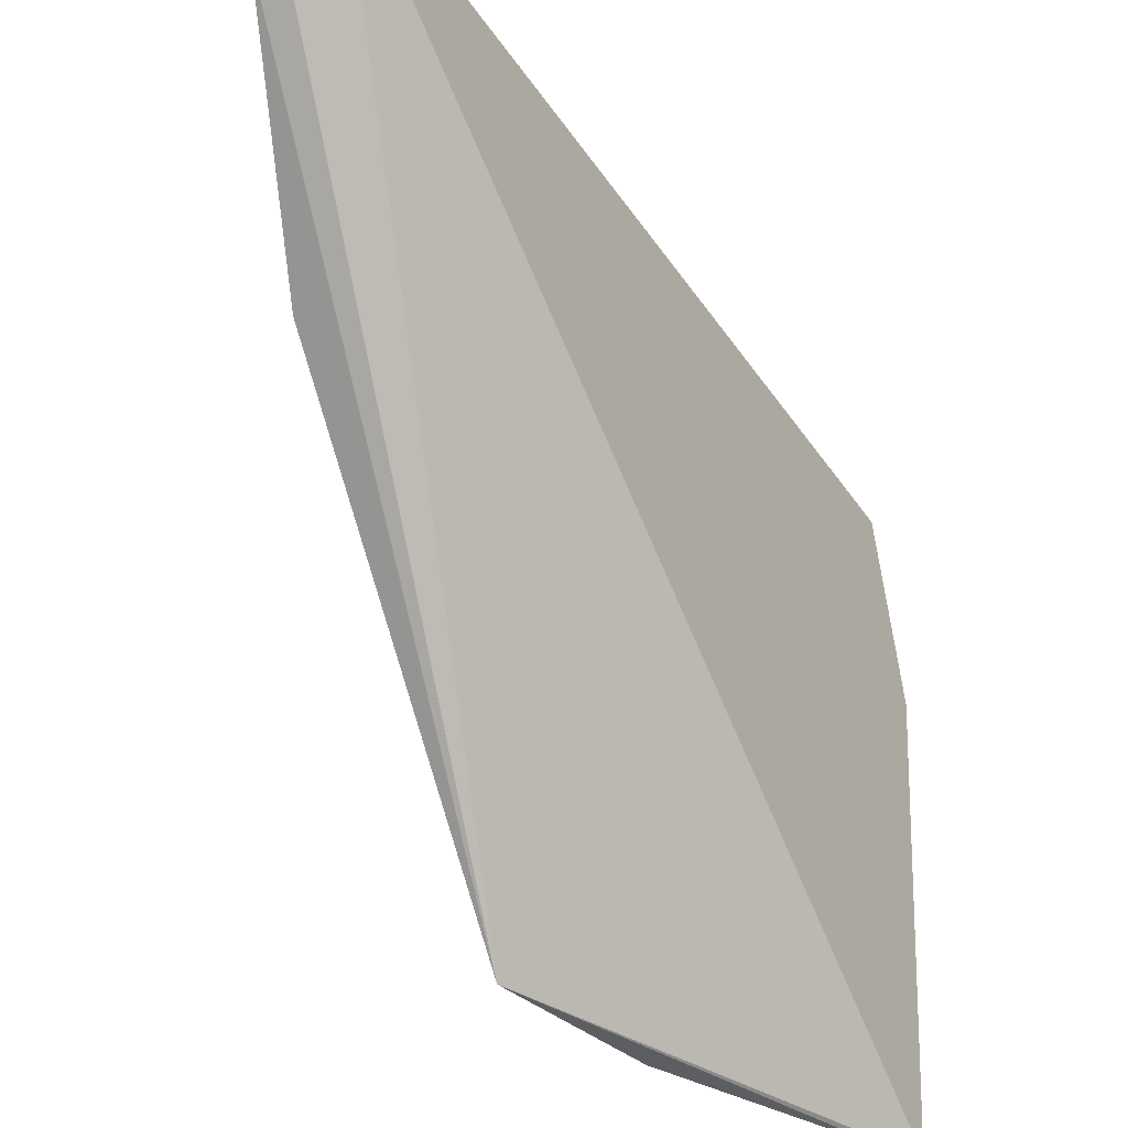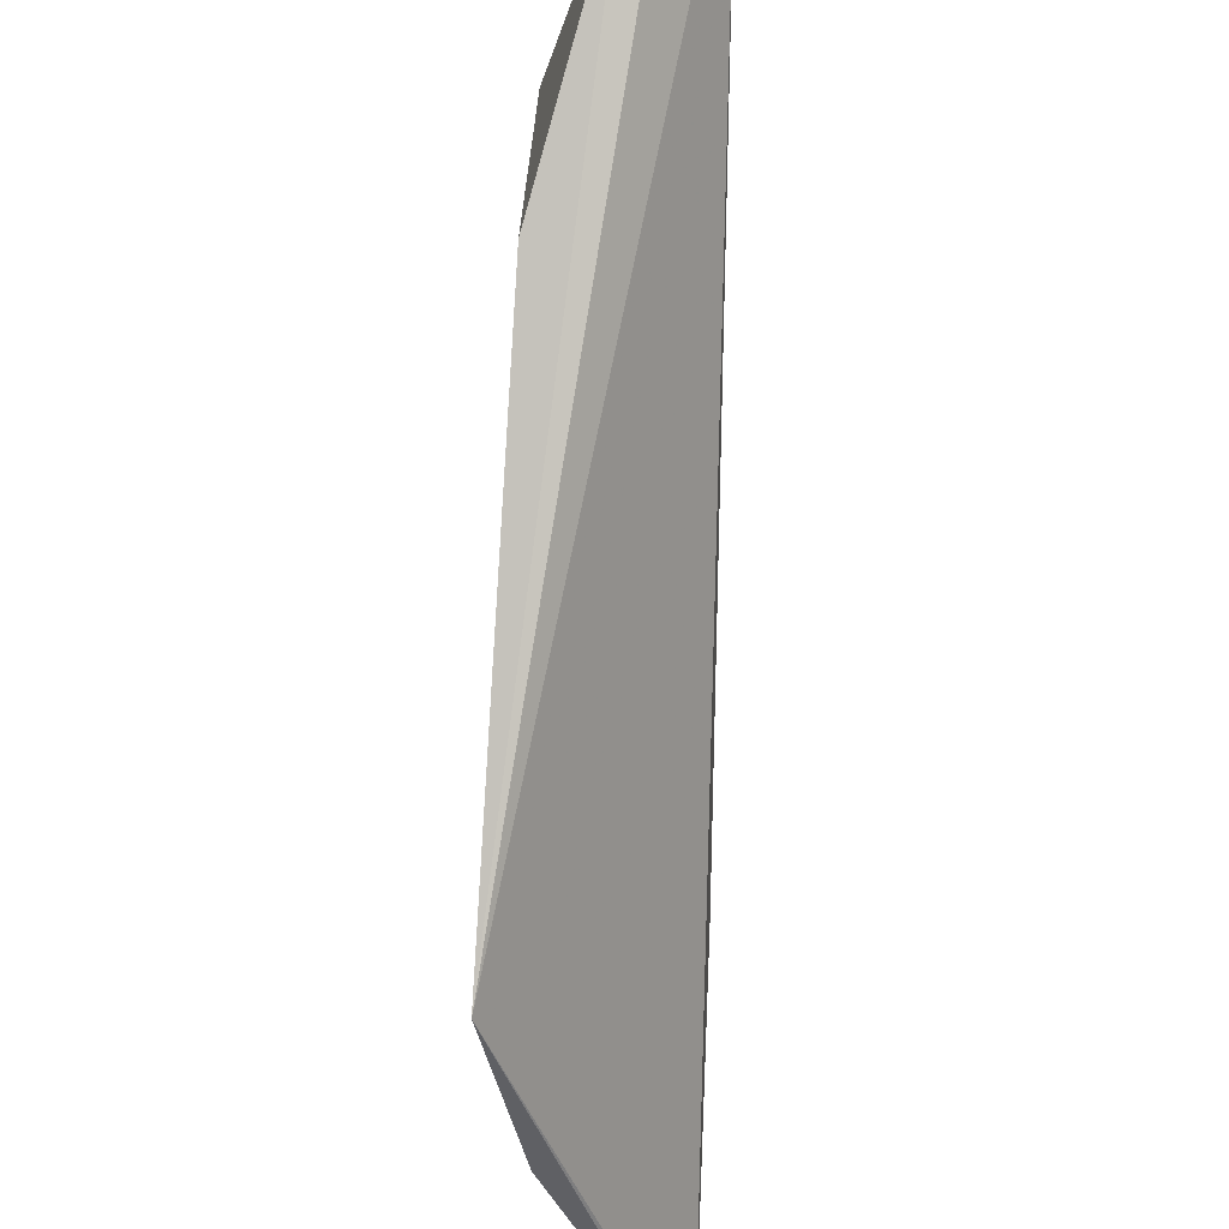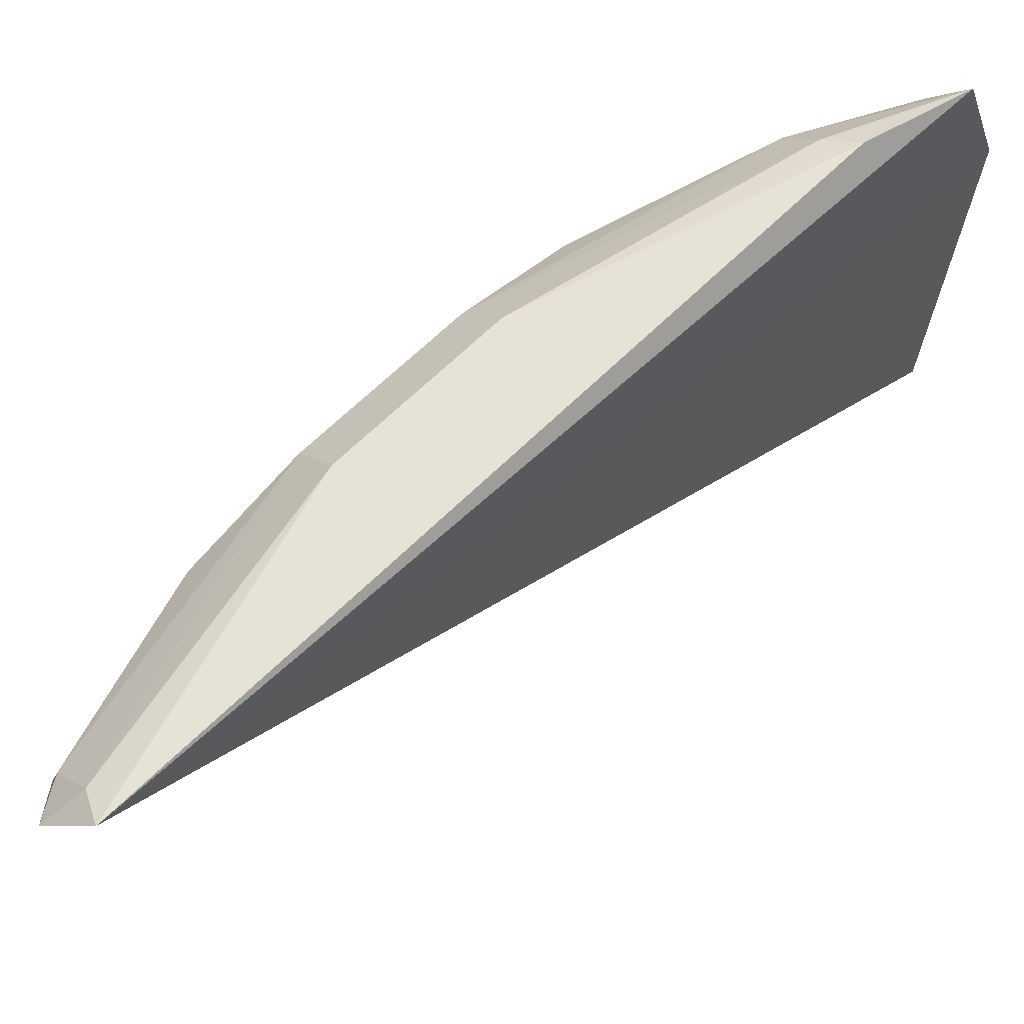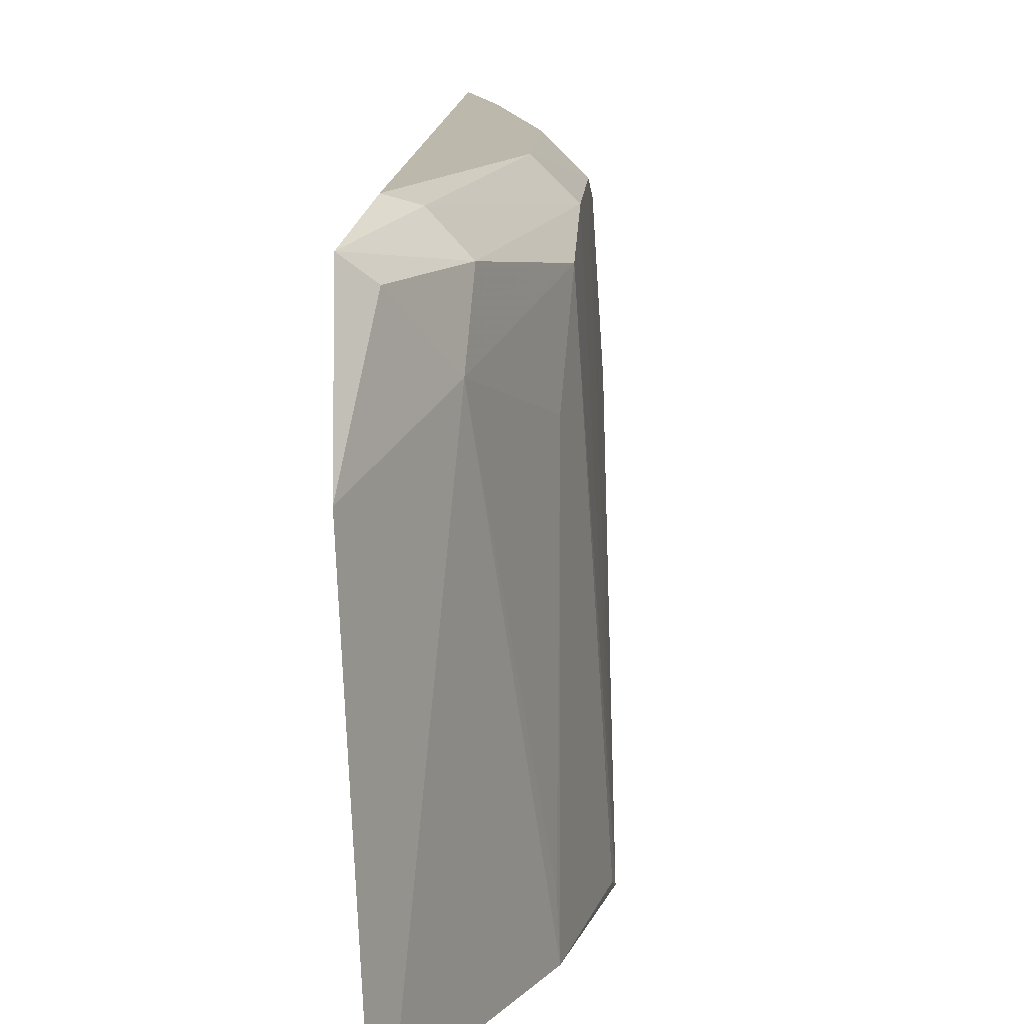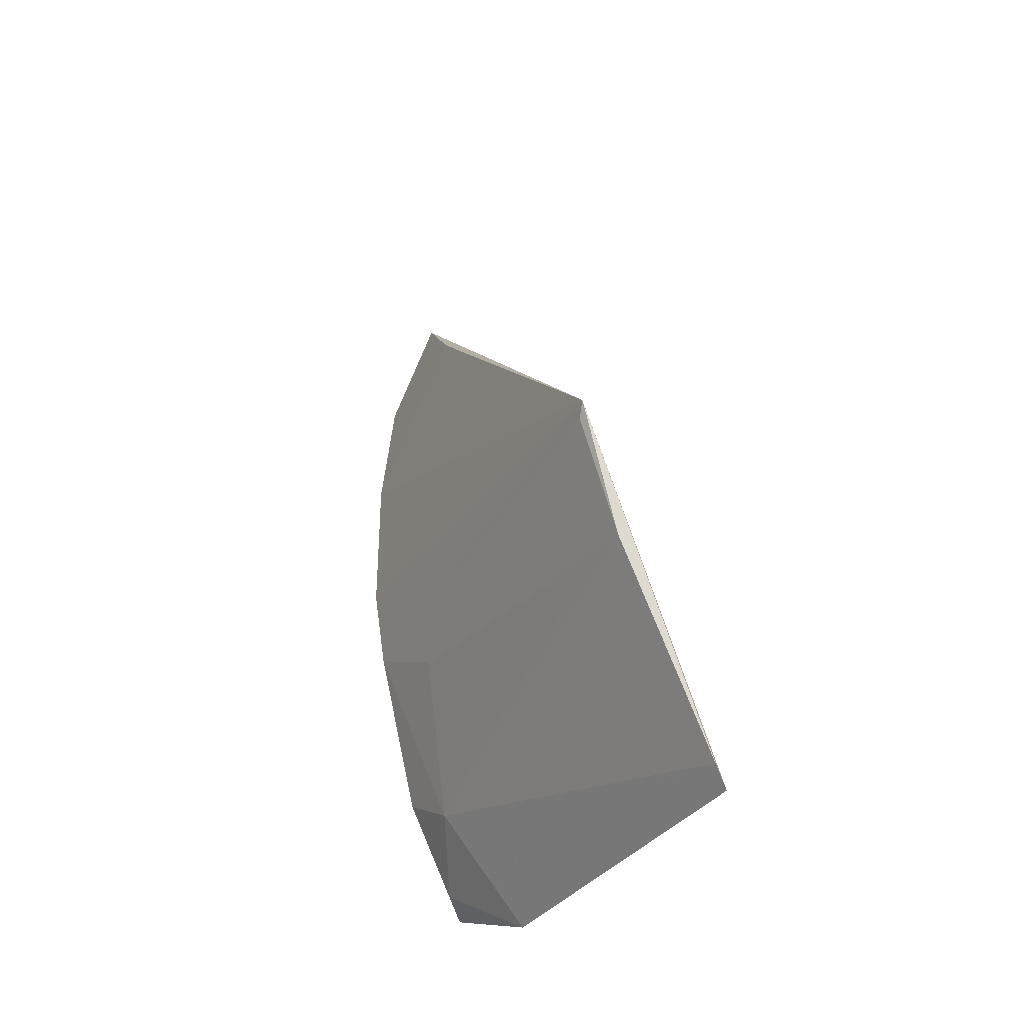
<metadata>
{"format":"obj","ext":"obj","renderer":"f3d","projection":"perspective","resolution":1024,"background":"white","views":[{"elev":-35.8,"azim":-151.8,"up":"+Z"},{"elev":-45.0,"azim":179.1,"up":"+Z"},{"elev":64.1,"azim":-135.0,"up":"+Z"},{"elev":14.0,"azim":3.7,"up":"+Z"},{"elev":-34.9,"azim":149.4,"up":"+Y"}]}
</metadata>
<code>
v 0.2131 -0.1324 0.1132
v 0.2575 -0.02925 0.007147
v 0.2486 -0.04131 0.1396
v 0.2269 0.11 0.1494
v 0.2181 -0.1351 0.007462
v 0.2486 0.0576 0.1396
v 0.2165 -0.08876 0.1589
v 0.2165 0.1045 0.159
v 0.2479 -0.07016 0.006593
v 0.2487 0.02892 0.1474
v 0.2514 0.05815 0.09771
v 0.233 -0.08539 0.1466
v 0.212 -0.1167 0.1528
v 0.2215 -0.1288 0.006749
v 0.2569 -0.03367 0.00956
v 0.2486 -0.01323 0.1474
v 0.2331 0.1011 0.1467
v 0.2385 0.02941 0.1575
v 0.2352 0.1017 0.14
v 0.2318 -0.09589 0.1277
v 0.2239 -0.08464 0.1562
v 0.2467 -0.05464 0.1126
v 0.2238 0.1008 0.1564
v 0.2192 -0.1124 0.1466
v 0.2385 -0.01372 0.1575
v 0.2471 -0.06992 0.0217
f 8 5 1
f 8 4 2
f 8 2 5
f 11 10 2
f 11 6 10
f 13 8 1
f 13 7 8
f 14 5 2
f 14 2 9
f 14 1 5
f 15 9 2
f 15 2 3
f 16 3 2
f 16 2 10
f 16 12 3
f 17 10 6
f 18 8 7
f 19 11 2
f 19 2 4
f 19 4 17
f 19 17 6
f 19 6 11
f 20 3 12
f 20 14 9
f 20 1 14
f 21 13 12
f 21 7 13
f 21 12 16
f 22 15 3
f 22 9 15
f 22 3 20
f 23 17 4
f 23 4 8
f 23 8 18
f 23 18 10
f 23 10 17
f 24 13 1
f 24 1 20
f 24 20 12
f 24 12 13
f 25 18 7
f 25 7 21
f 25 21 16
f 25 16 10
f 25 10 18
f 26 22 20
f 26 20 9
f 26 9 22

</code>
